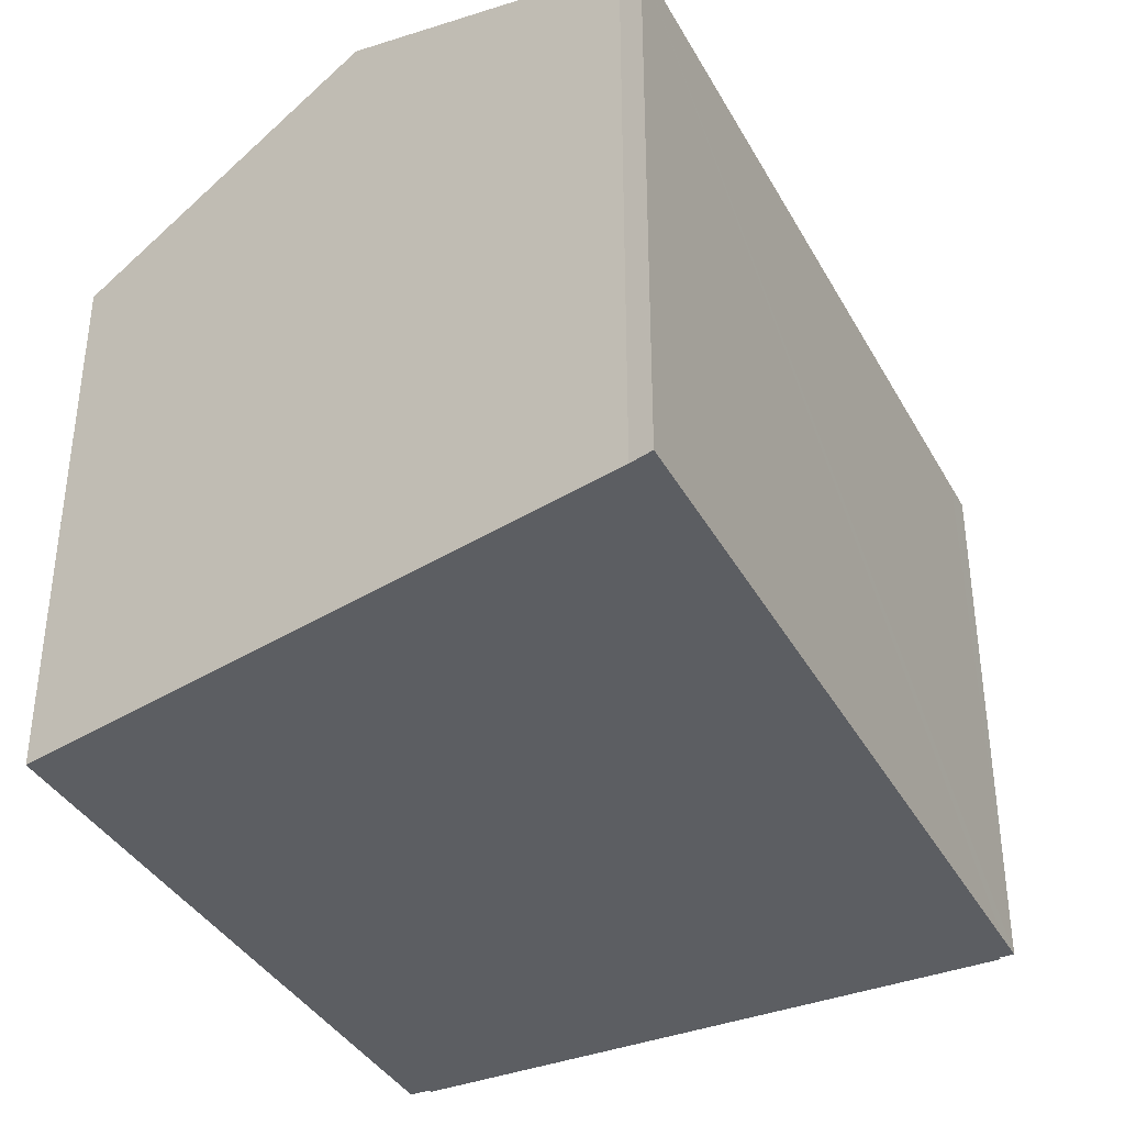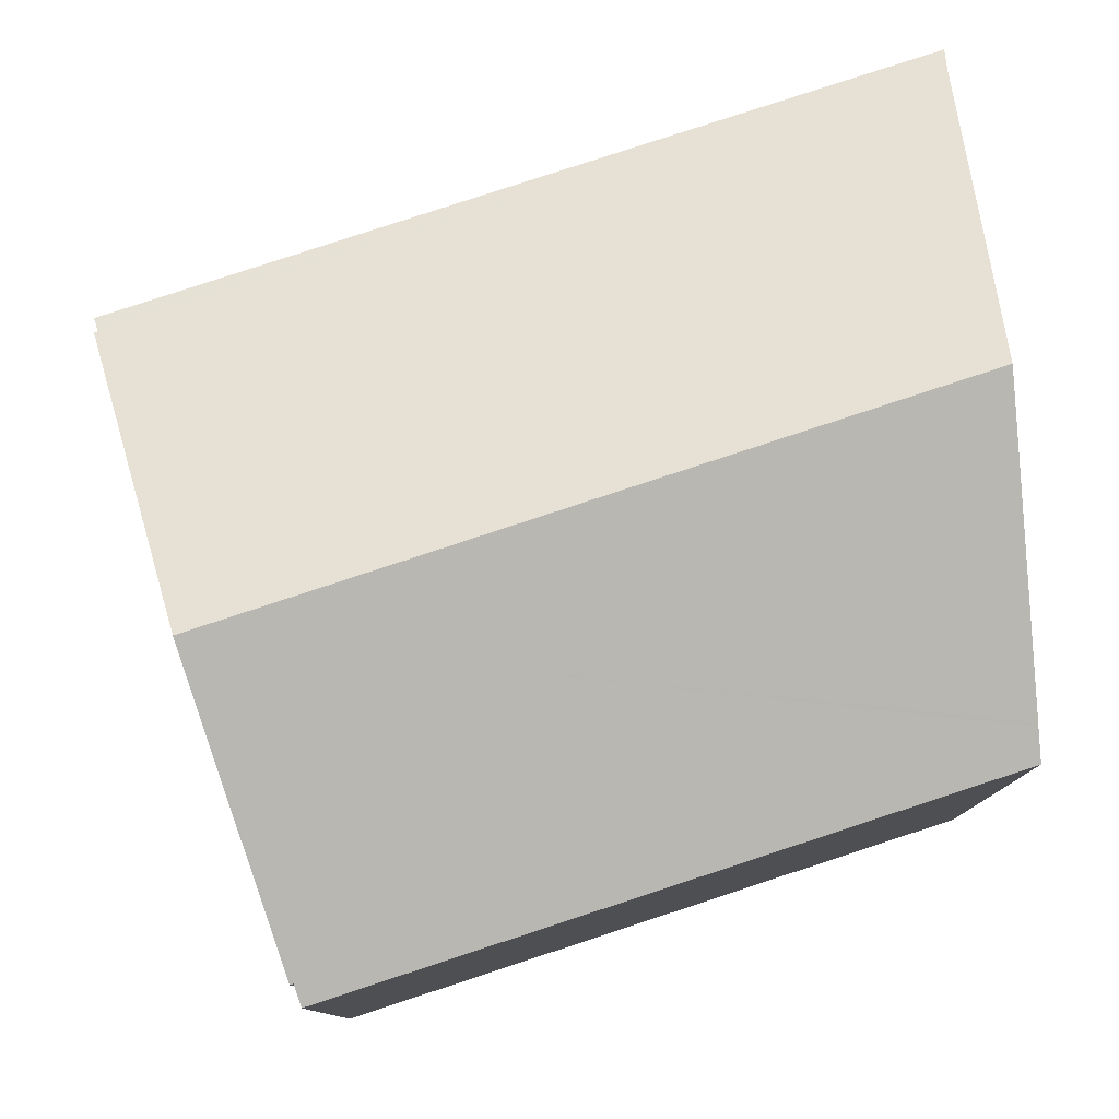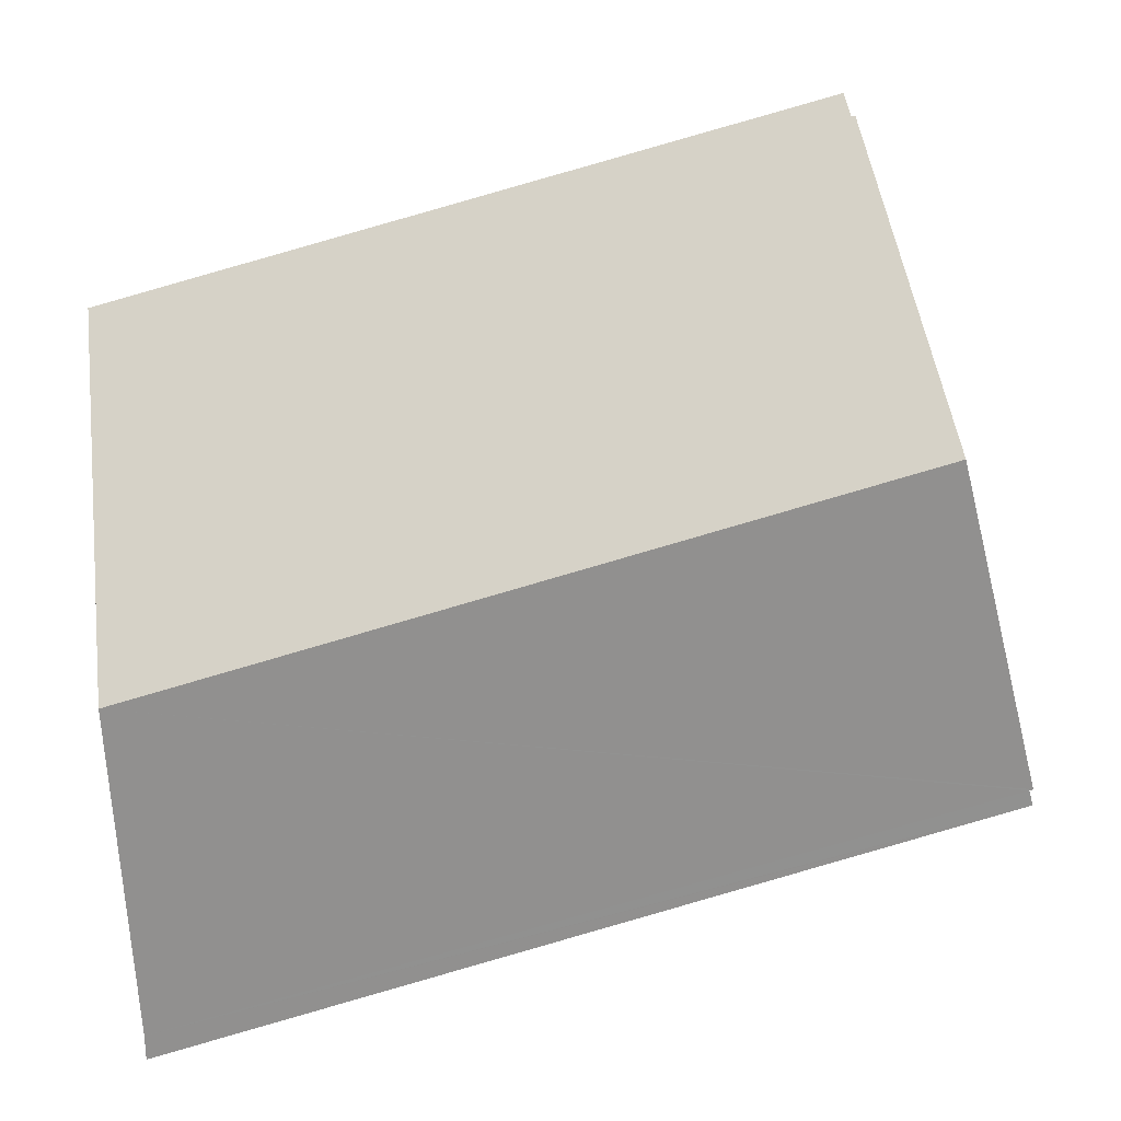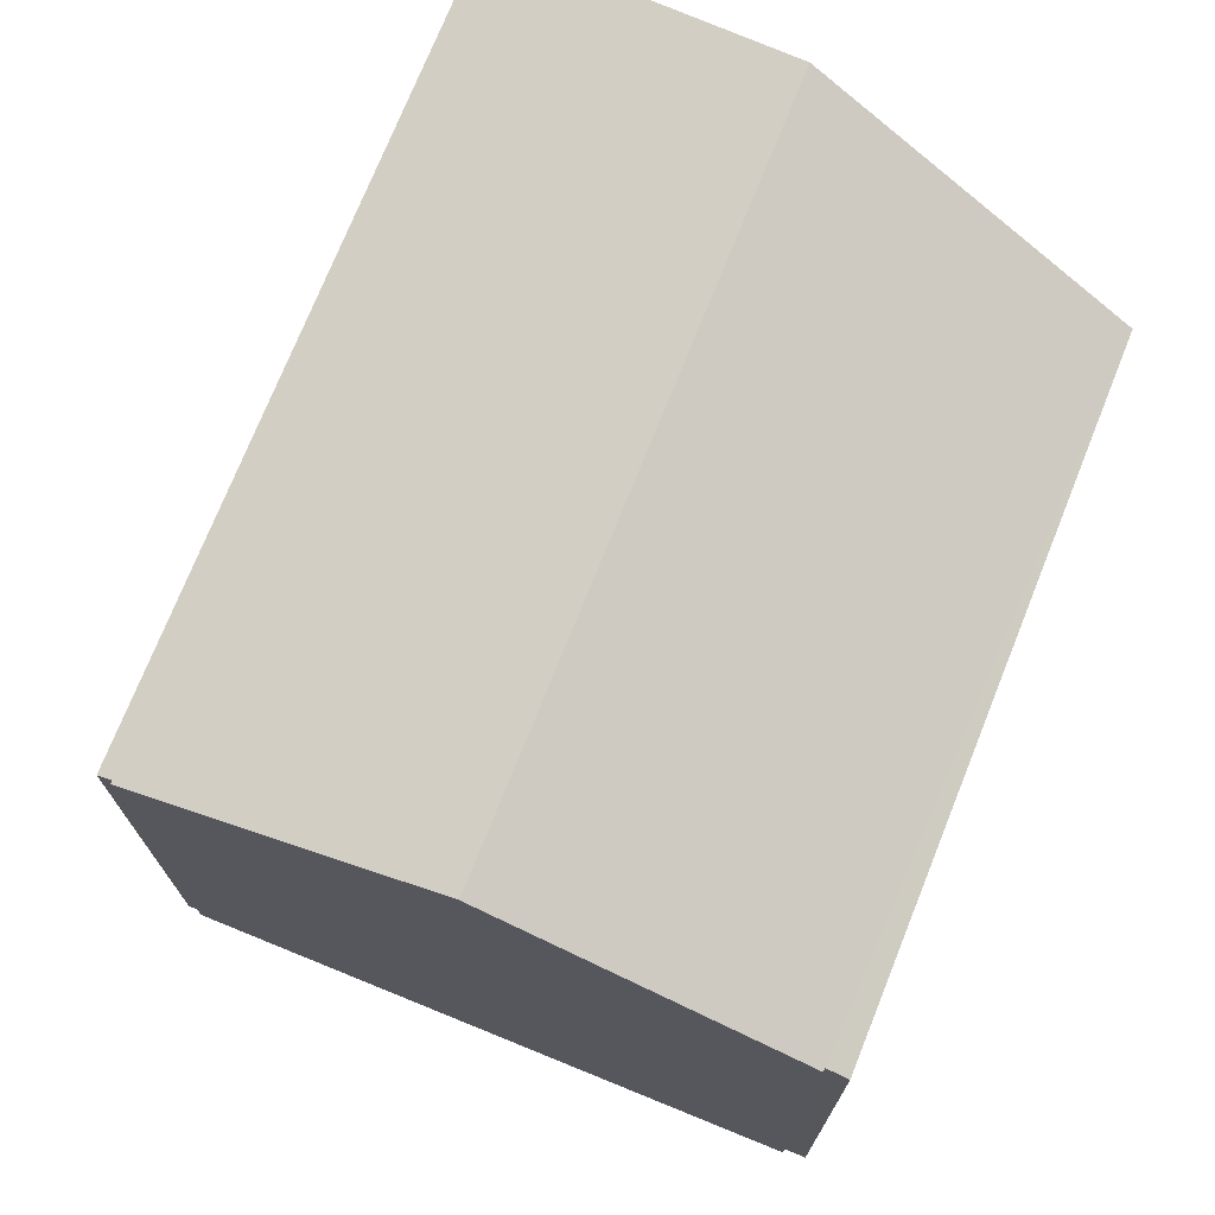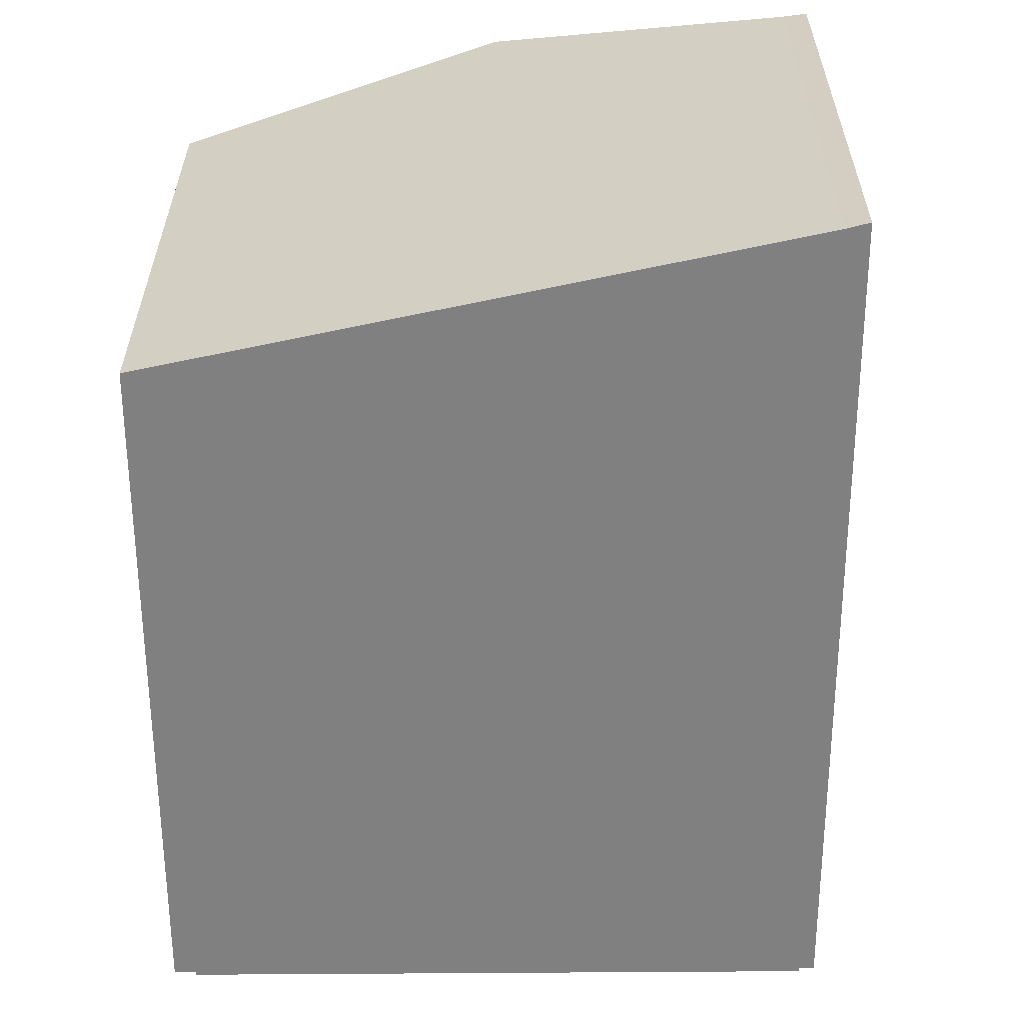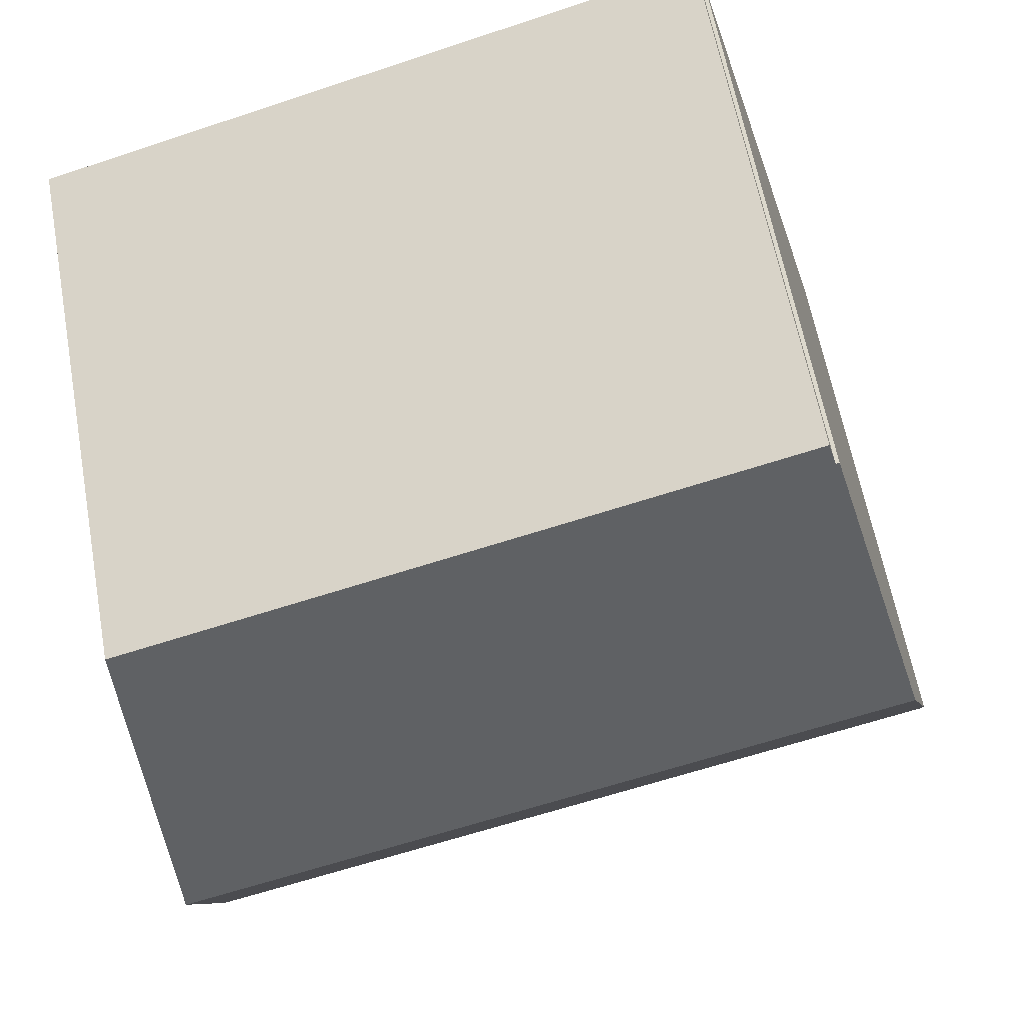
<metadata>
{"format":"obj","ext":"obj","renderer":"f3d","projection":"perspective","resolution":1024,"background":"white","views":[{"elev":-37.8,"azim":132.0,"up":"+Y"},{"elev":79.4,"azim":-2.3,"up":"+Y"},{"elev":5.2,"azim":178.7,"up":"+Z"},{"elev":73.1,"azim":-52.3,"up":"+Y"},{"elev":-60.0,"azim":106.0,"up":"+Y"},{"elev":61.4,"azim":169.6,"up":"+Z"}]}
</metadata>
<code>
v  2.932 9.835 10.77
v  2.994 9.834 10.75
v  1.49 11.81 5.585
v  14.71 9.908 7.187
v  14.37 11.81 1.894
v  14.71 9.884 7.252
v  14.75 9.679 7.822
v  3.098 9.693 11.12
v  0.584 9.688 -0.167
v  14.02 9.838 -3.592
v  14.01 9.688 -4.014
v  0 9.688 5.932e-16
v  0.071 9.784 0.253
v  0.011 9.784 0.271
v  0.79 10.85 3.07
v  0.071 -1.549e-17 0.253
v  0 0 0
v  0.011 -1.659e-17 0.271
v  2.932 -6.592e-16 10.77
v  1.49 -3.42e-16 5.585
v  0.79 -1.88e-16 3.07
v  2.994 -6.584e-16 10.75
v  3.098 -6.81e-16 11.12
v  0.584 1.023e-17 -0.167
v  14.01 2.458e-16 -4.014
v  14.75 -4.79e-16 7.822
v  14.02 2.199e-16 -3.592
v  14.37 -1.16e-16 1.894
v  14.71 -4.441e-16 7.252
v  14.71 -4.401e-16 7.187
g defaultobject
f 1 2 3
f 3 4 5
f 4 3 6
f 6 3 7
f 7 3 2
f 7 2 8
f 9 10 11
f 10 9 12
f 10 12 13
f 10 13 5
f 5 13 14
f 5 14 15
f 5 15 3
f 12 16 13
f 16 12 17
f 18 15 14
f 15 18 3
f 3 18 1
f 1 18 19
f 19 18 20
f 20 18 21
f 22 8 2
f 8 22 23
f 16 14 13
f 14 16 18
f 9 17 12
f 17 9 11
f 17 11 24
f 24 11 25
f 19 2 1
f 2 19 22
f 23 7 8
f 7 23 26
f 4 10 5
f 10 4 6
f 10 6 7
f 10 7 26
f 10 26 27
f 27 26 28
f 28 26 29
f 28 29 30
f 27 11 10
f 11 27 25
f 22 26 23
f 26 22 29
f 29 22 19
f 29 19 20
f 29 20 28
f 28 20 21
f 28 21 27
f 27 21 18
f 27 18 16
f 27 16 25
f 25 16 24
f 24 16 17

</code>
